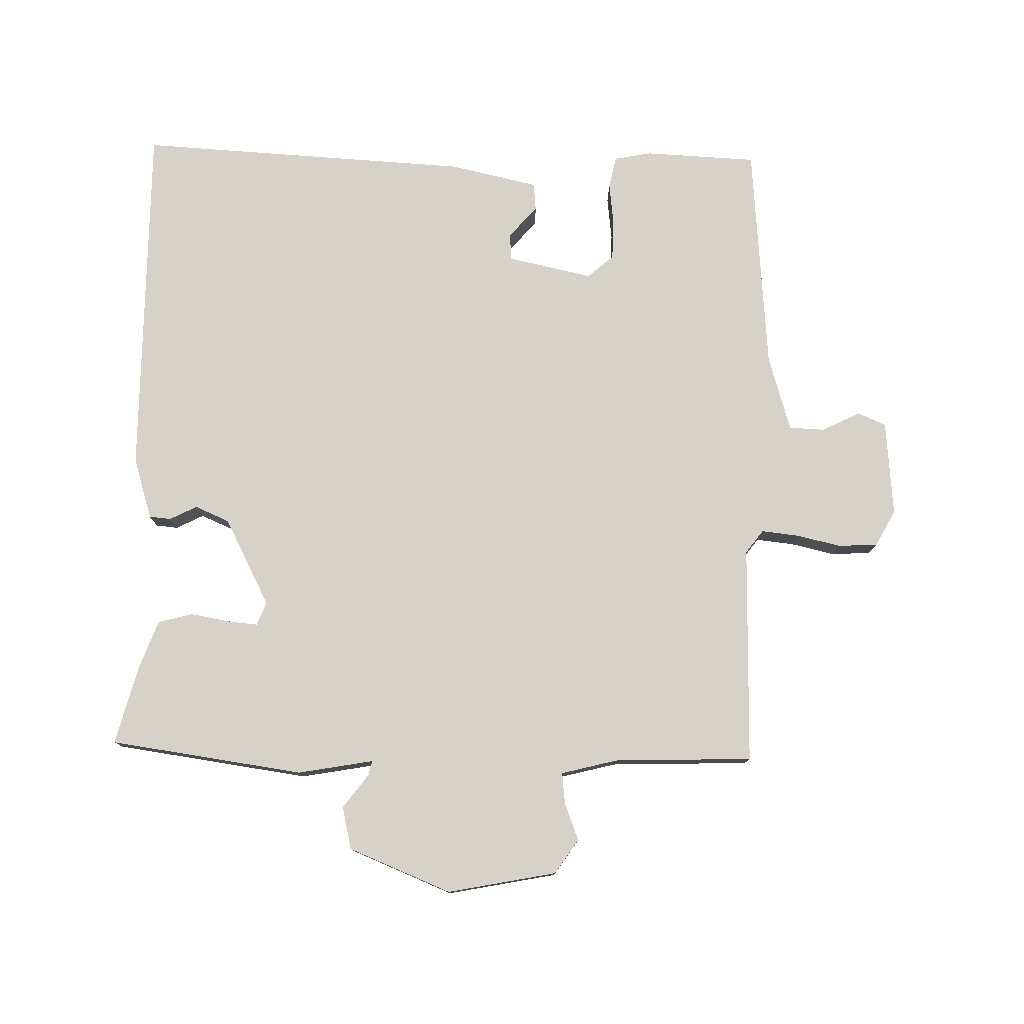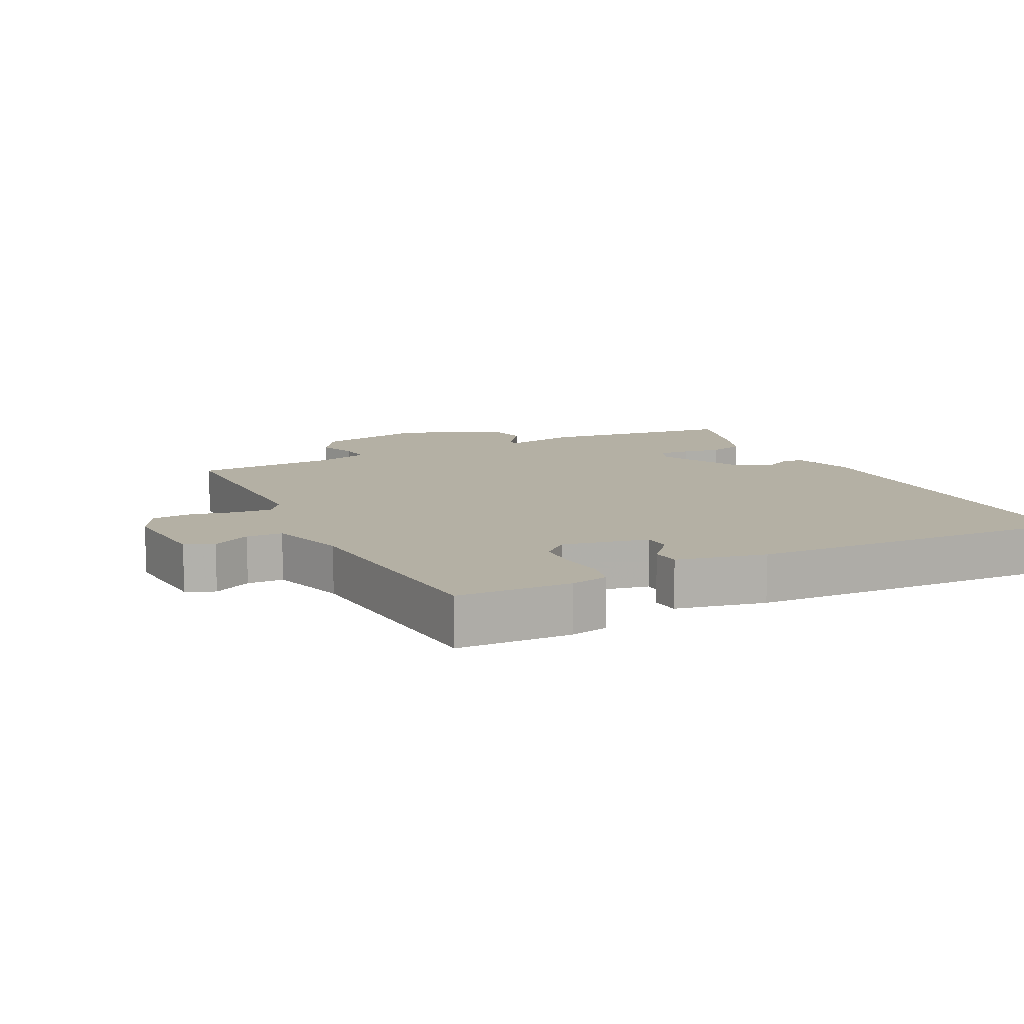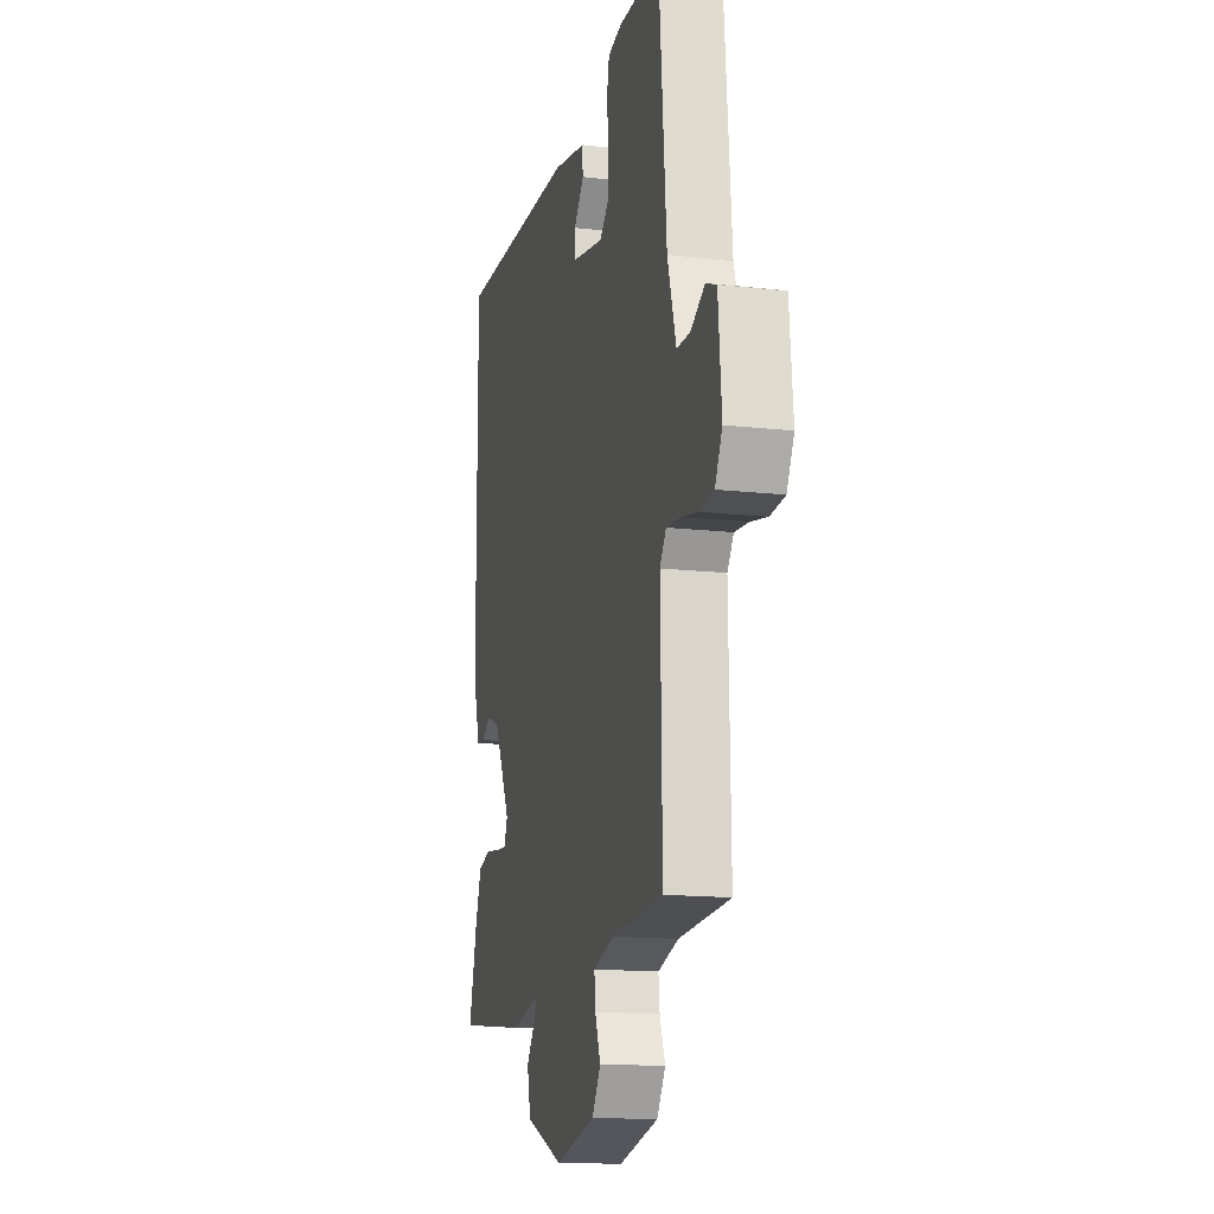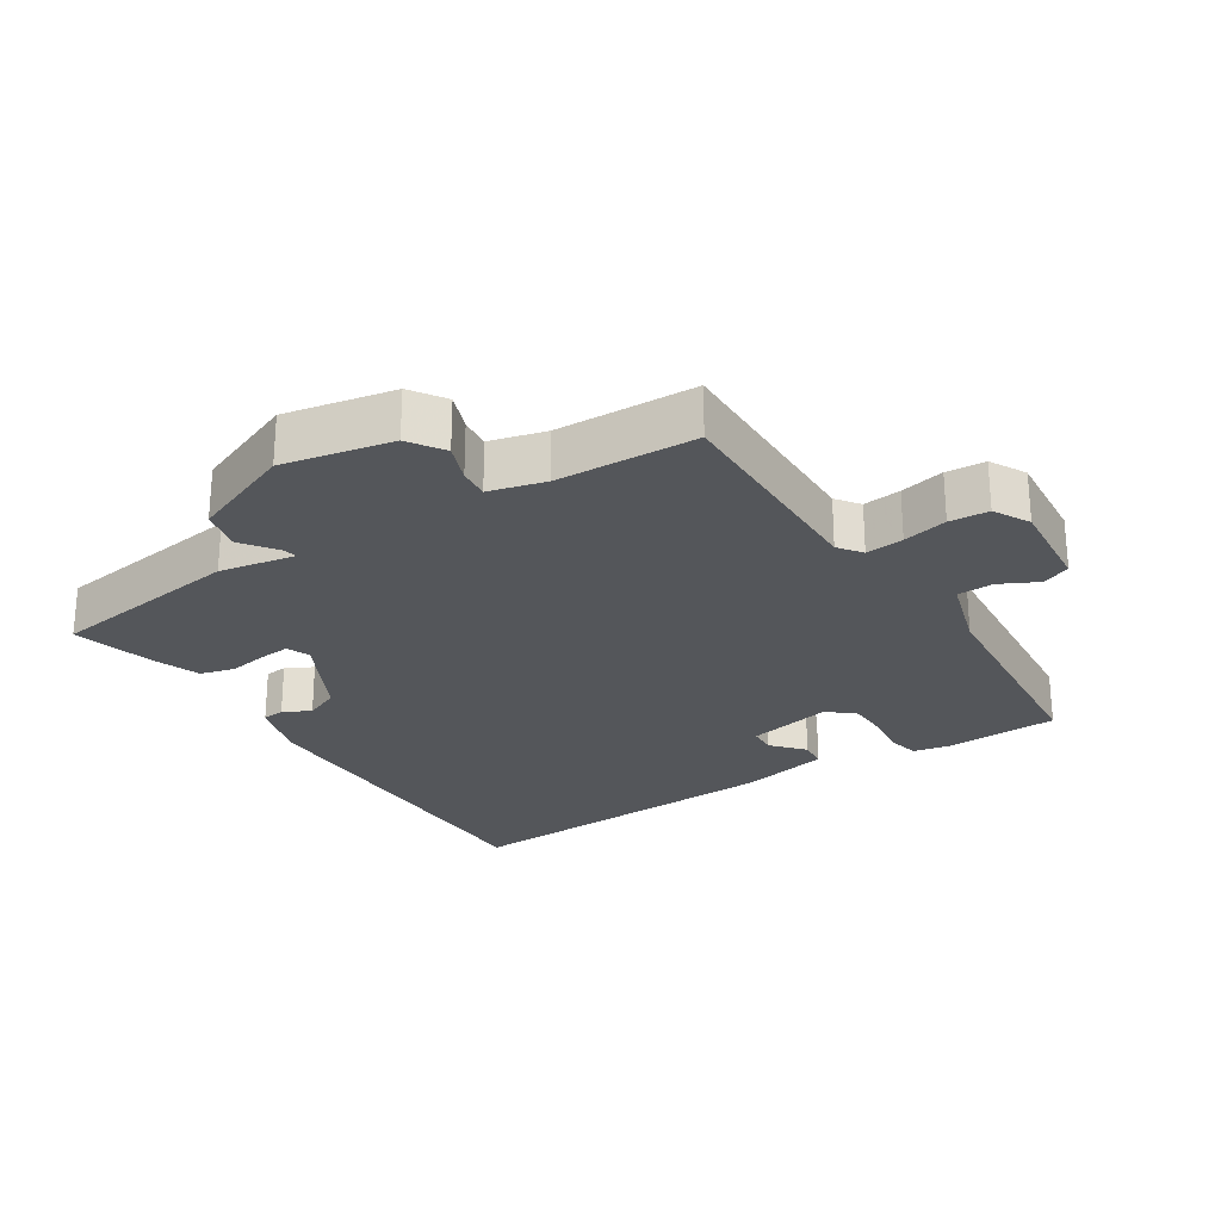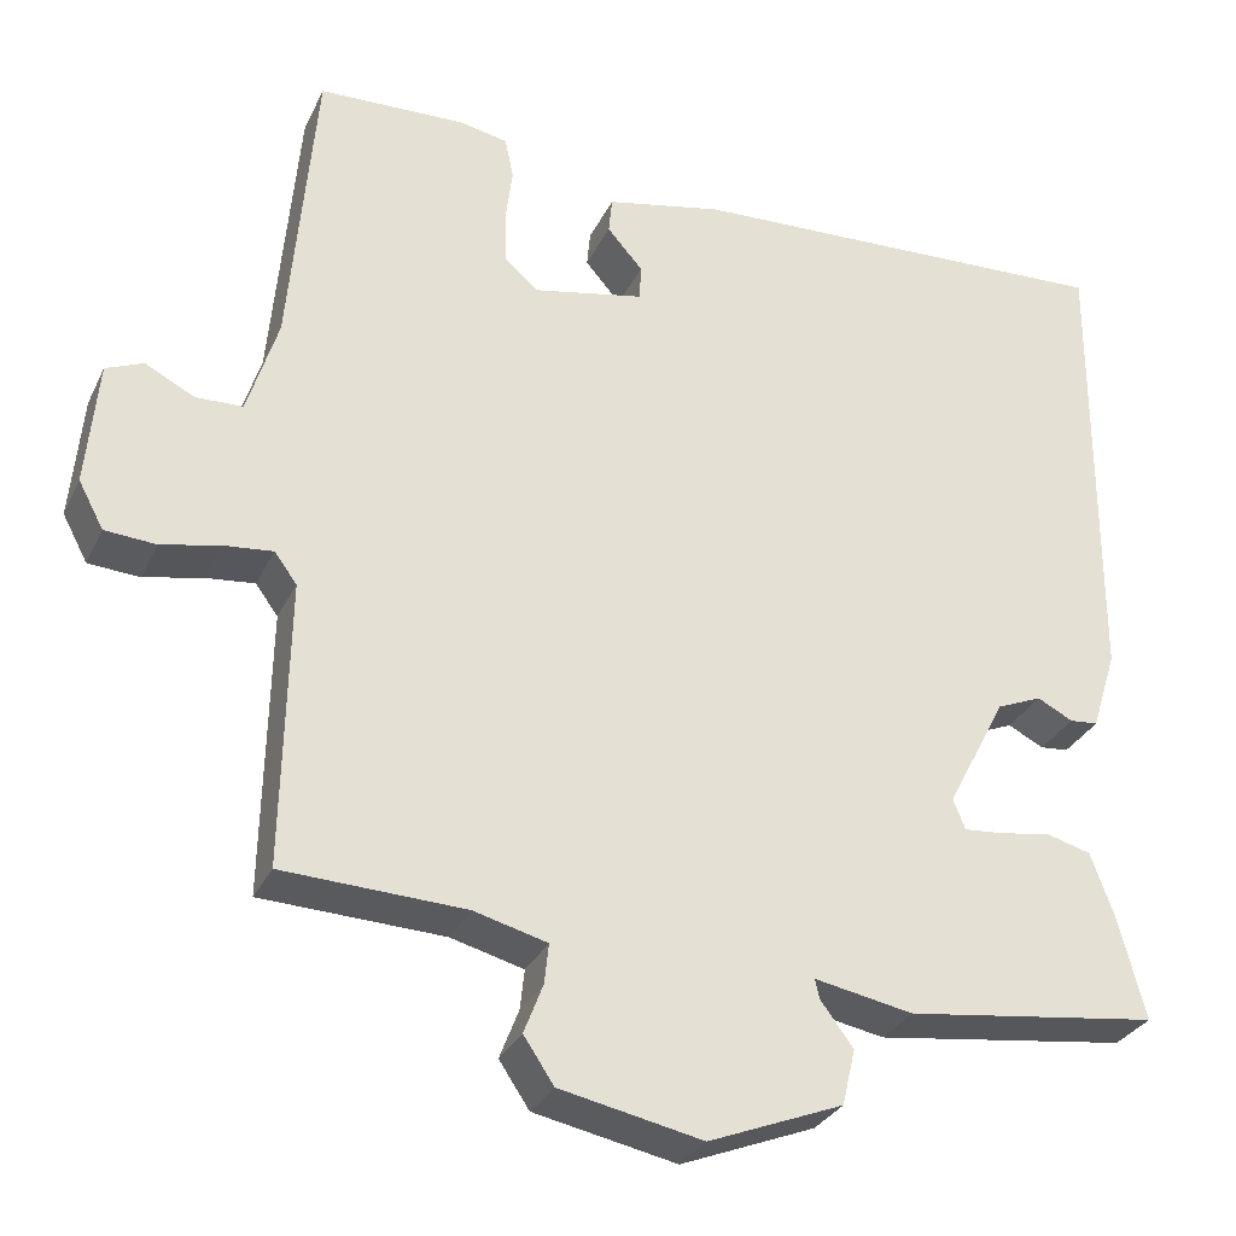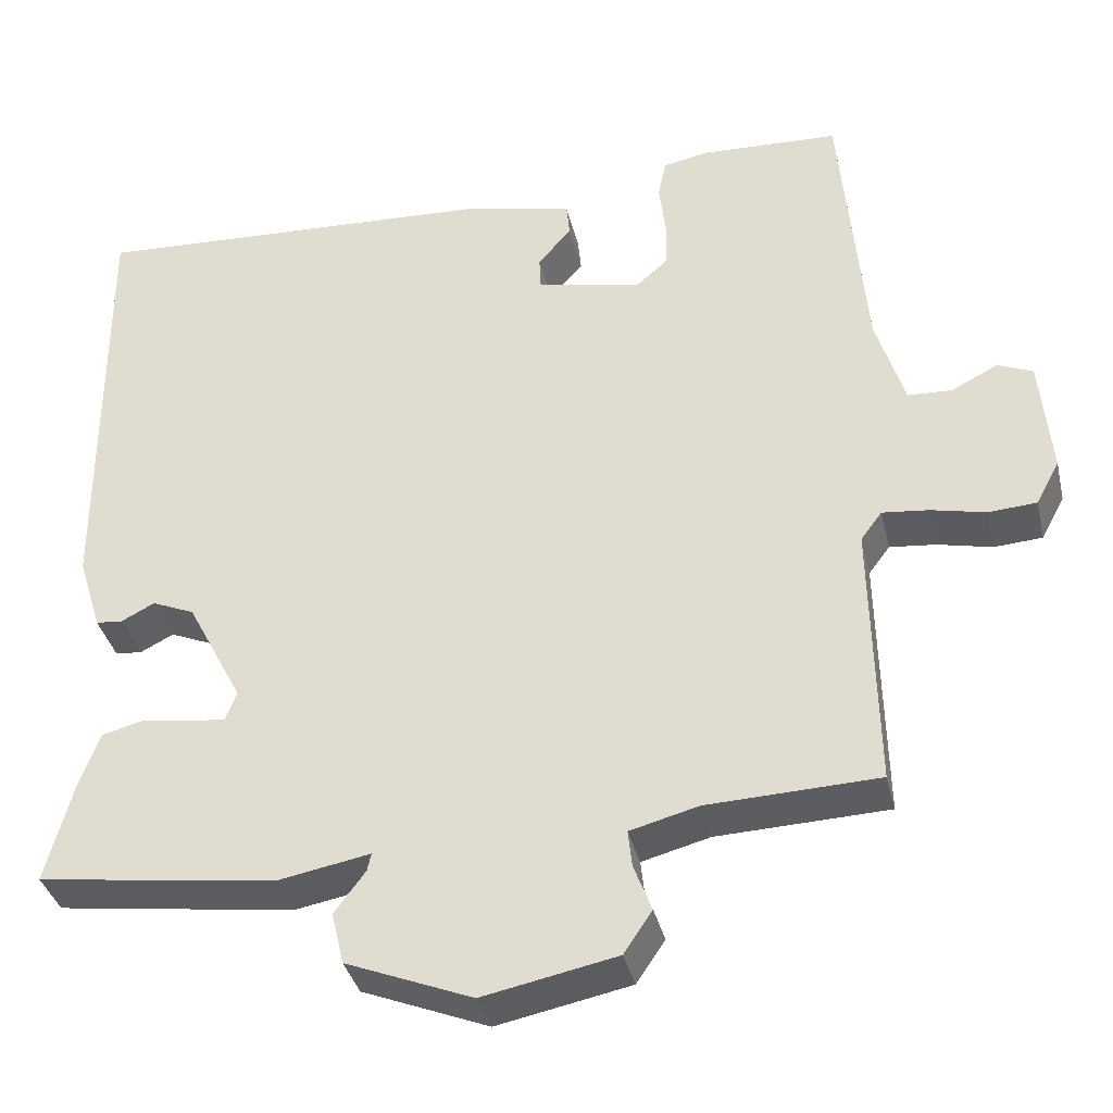
<metadata>
{"format":"obj","ext":"obj","renderer":"f3d","projection":"perspective","resolution":1024,"background":"white","views":[{"elev":77.9,"azim":-178.5,"up":"+Y"},{"elev":11.5,"azim":-26.4,"up":"+Y"},{"elev":-15.4,"azim":-103.3,"up":"+Z"},{"elev":-25.6,"azim":-147.2,"up":"+Y"},{"elev":-30.7,"azim":-22.2,"up":"+Z"},{"elev":-36.6,"azim":-166.9,"up":"+Z"}]}
</metadata>
<code>
v 0.5 0.07 0.5
v 0.496 0.07 -0.043
v 0.467 0.07 -0.136
v 0.434 0.07 -0.139
v 0.393 0.07 -0.118
v 0.341 0.07 -0.14
v 0.272 0.07 -0.272
v 0.286 0.07 -0.307
v 0.332 0.07 -0.303
v 0.39 0.07 -0.293
v 0.442 0.07 -0.307
v 0.468 0.07 -0.378
v 0.5 0.07 -0.5
v 0.207 0.07 -0.54
v 0.093 0.07 -0.519
v 0.098 0.07 -0.541
v 0.136 0.07 -0.592
v 0.121 0.07 -0.656
v -0.034 0.07 -0.718
v -0.198 0.07 -0.685
v -0.233 0.07 -0.633
v -0.211 0.07 -0.576
v -0.206 0.07 -0.53
v -0.29 0.07 -0.508
v -0.5 0.07 -0.5
v -0.494 0.07 -0.169
v -0.52 0.07 -0.134
v -0.577 0.07 -0.14
v -0.644 0.07 -0.155
v -0.703 0.07 -0.151
v -0.732 0.07 -0.097
v -0.719 0.07 0.048
v -0.676 0.07 0.066
v -0.619 0.07 0.037
v -0.565 0.07 0.039
v -0.53 0.07 0.153
v -0.5 0.07 0.5
v -0.33 0.07 0.507
v -0.274 0.07 0.496
v -0.264 0.07 0.448
v -0.272 0.07 0.383
v -0.271 0.07 0.323
v -0.232 0.07 0.289
v -0.103 0.07 0.316
v -0.101 0.07 0.357
v -0.142 0.07 0.404
v -0.138 0.07 0.446
v -0.004 0.07 0.475
v 0.5 0 0.5
v 0.496 0 -0.043
v 0.467 0 -0.136
v 0.434 0 -0.139
v 0.393 0 -0.118
v 0.341 0 -0.14
v 0.272 0 -0.272
v 0.286 0 -0.307
v 0.332 0 -0.303
v 0.39 0 -0.293
v 0.442 0 -0.307
v 0.468 0 -0.378
v 0.5 0 -0.5
v 0.207 0 -0.54
v 0.093 0 -0.519
v 0.098 0 -0.541
v 0.136 0 -0.592
v 0.121 0 -0.656
v -0.034 0 -0.718
v -0.198 0 -0.685
v -0.233 0 -0.633
v -0.211 0 -0.576
v -0.206 0 -0.53
v -0.29 0 -0.508
v -0.5 0 -0.5
v -0.494 0 -0.169
v -0.52 0 -0.134
v -0.577 0 -0.14
v -0.644 0 -0.155
v -0.703 0 -0.151
v -0.732 0 -0.097
v -0.719 0 0.048
v -0.676 0 0.066
v -0.619 0 0.037
v -0.565 0 0.039
v -0.53 0 0.153
v -0.5 0 0.5
v -0.33 0 0.507
v -0.274 0 0.496
v -0.264 0 0.448
v -0.272 0 0.383
v -0.271 0 0.323
v -0.232 0 0.289
v -0.103 0 0.316
v -0.101 0 0.357
v -0.142 0 0.404
v -0.138 0 0.446
v -0.004 0 0.475
f 3 4 5
f 2 3 5
f 1 2 5
f 48 1 5
f 47 48 5
f 46 47 5
f 45 46 5
f 44 45 5 6
f 43 44 6 7
f 42 43 7 8
f 39 40 41
f 38 39 41
f 37 38 41
f 36 37 41
f 35 36 41 42
f 32 33 34
f 31 32 34
f 30 31 34
f 29 30 34
f 28 29 34
f 27 28 34 35
f 35 42 8
f 27 35 8
f 26 27 8
f 20 21 22
f 19 20 22
f 18 19 22
f 17 18 22
f 16 17 22
f 15 16 22 23
f 13 14 15
f 12 13 15
f 11 12 15
f 10 11 15
f 9 10 15
f 15 23 24
f 9 15 24
f 8 9 24
f 8 24 25 26
f 53 52 51
f 53 51 50
f 53 50 49
f 53 49 96
f 53 96 95
f 53 95 94
f 53 94 93
f 54 53 93 92
f 55 54 92 91
f 56 55 91 90
f 89 88 87
f 89 87 86
f 89 86 85
f 89 85 84
f 90 89 84 83
f 82 81 80
f 82 80 79
f 82 79 78
f 82 78 77
f 82 77 76
f 83 82 76 75
f 56 90 83
f 56 83 75
f 56 75 74
f 70 69 68
f 70 68 67
f 70 67 66
f 70 66 65
f 70 65 64
f 71 70 64 63
f 63 62 61
f 63 61 60
f 63 60 59
f 63 59 58
f 63 58 57
f 72 71 63
f 72 63 57
f 72 57 56
f 74 73 72 56
f 1 49 50 2
f 2 50 51 3
f 3 51 52 4
f 4 52 53 5
f 5 53 54 6
f 6 54 55 7
f 7 55 56 8
f 8 56 57 9
f 9 57 58 10
f 10 58 59 11
f 11 59 60 12
f 12 60 61 13
f 13 61 62 14
f 14 62 63 15
f 15 63 64 16
f 16 64 65 17
f 17 65 66 18
f 18 66 67 19
f 19 67 68 20
f 20 68 69 21
f 21 69 70 22
f 22 70 71 23
f 23 71 72 24
f 24 72 73 25
f 25 73 74 26
f 26 74 75 27
f 27 75 76 28
f 28 76 77 29
f 29 77 78 30
f 30 78 79 31
f 31 79 80 32
f 32 80 81 33
f 33 81 82 34
f 34 82 83 35
f 35 83 84 36
f 36 84 85 37
f 37 85 86 38
f 38 86 87 39
f 39 87 88 40
f 40 88 89 41
f 41 89 90 42
f 42 90 91 43
f 43 91 92 44
f 44 92 93 45
f 45 93 94 46
f 46 94 95 47
f 47 95 96 48
f 48 96 49 1

</code>
